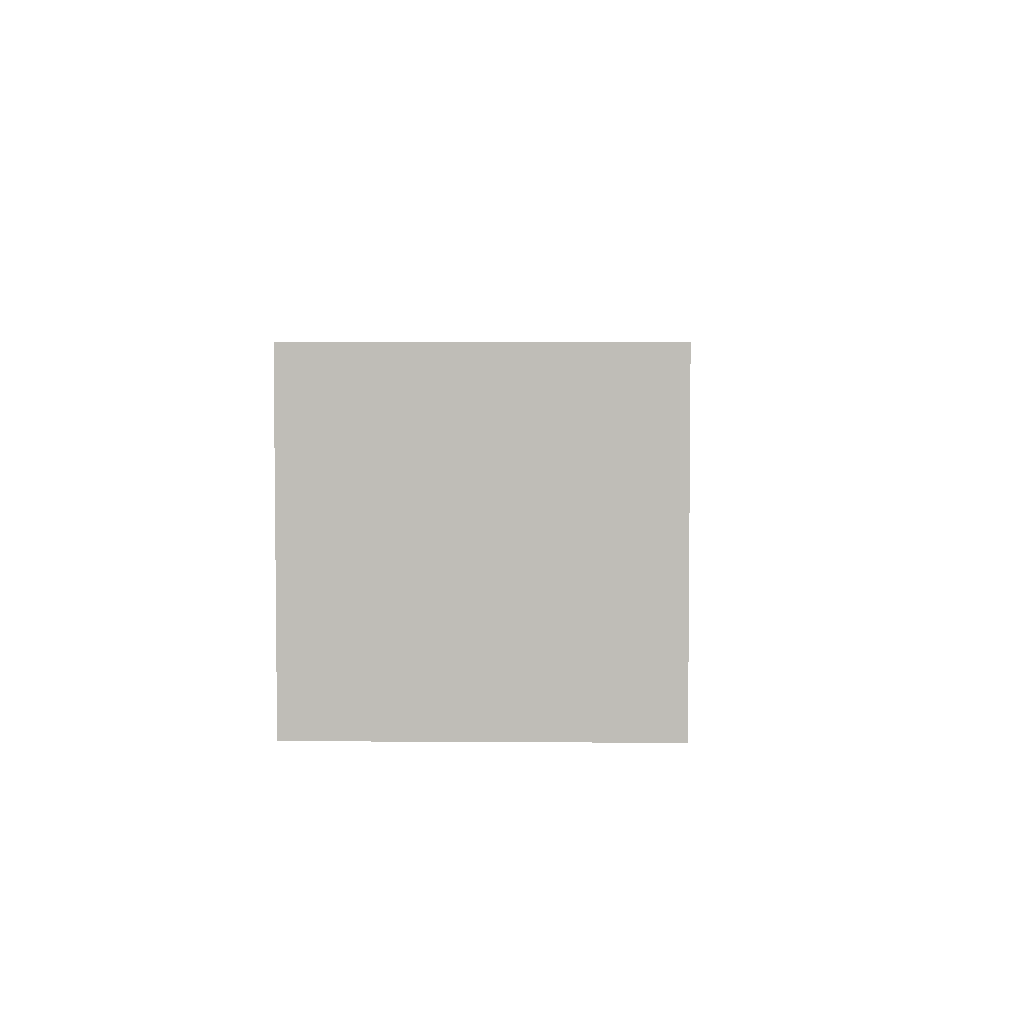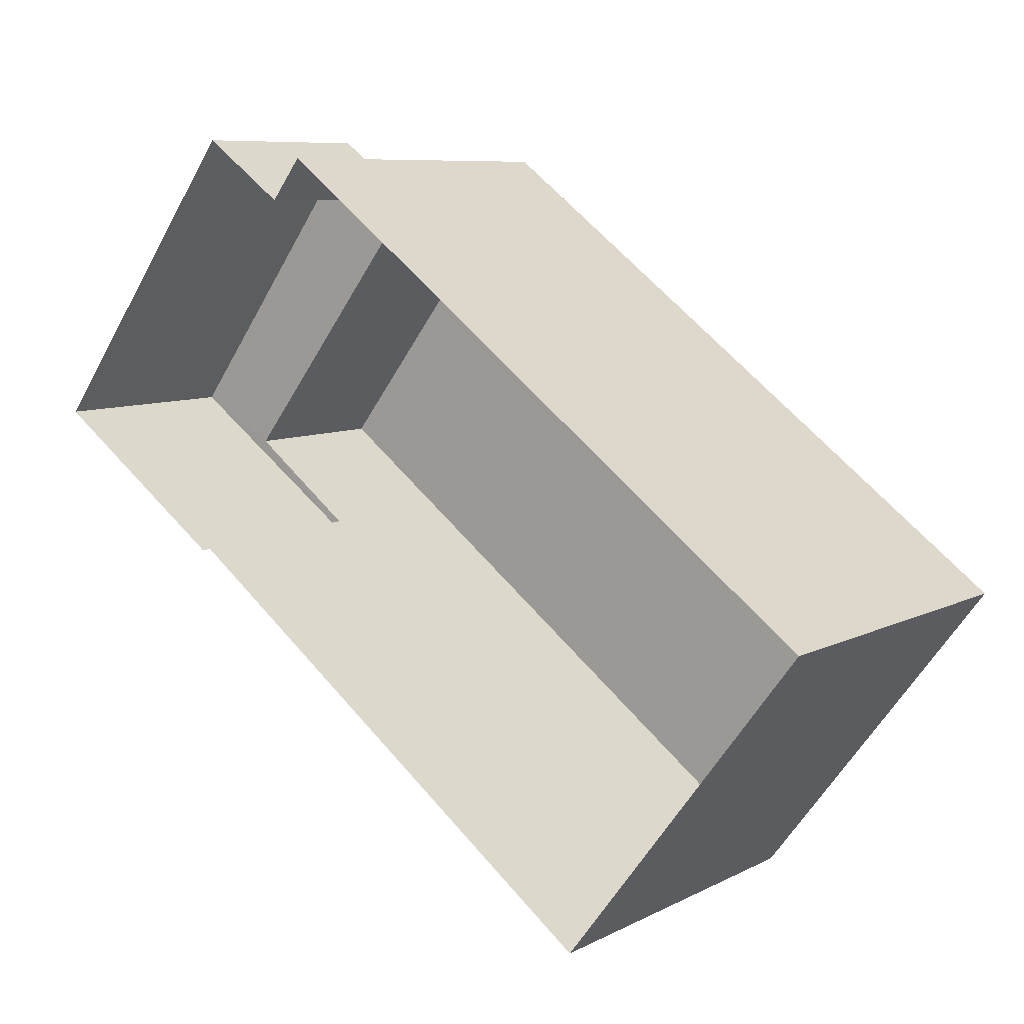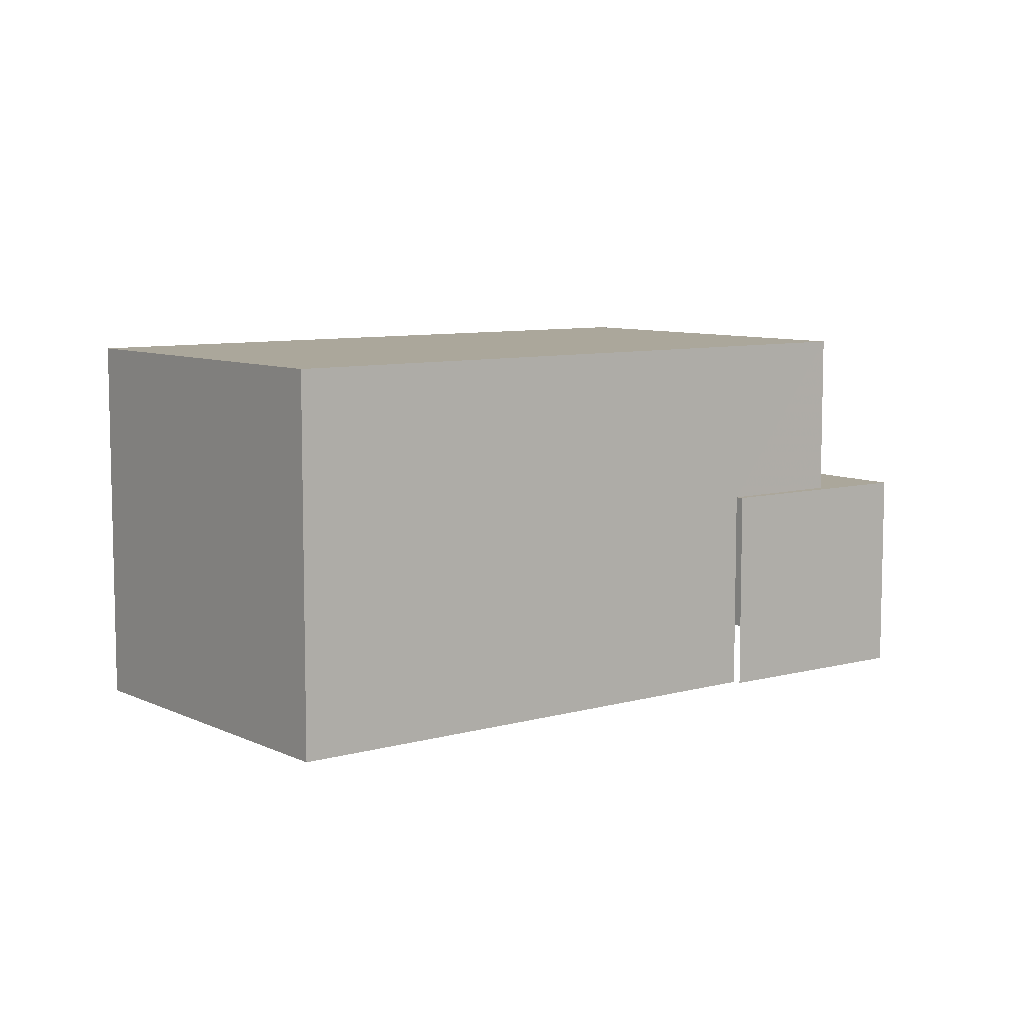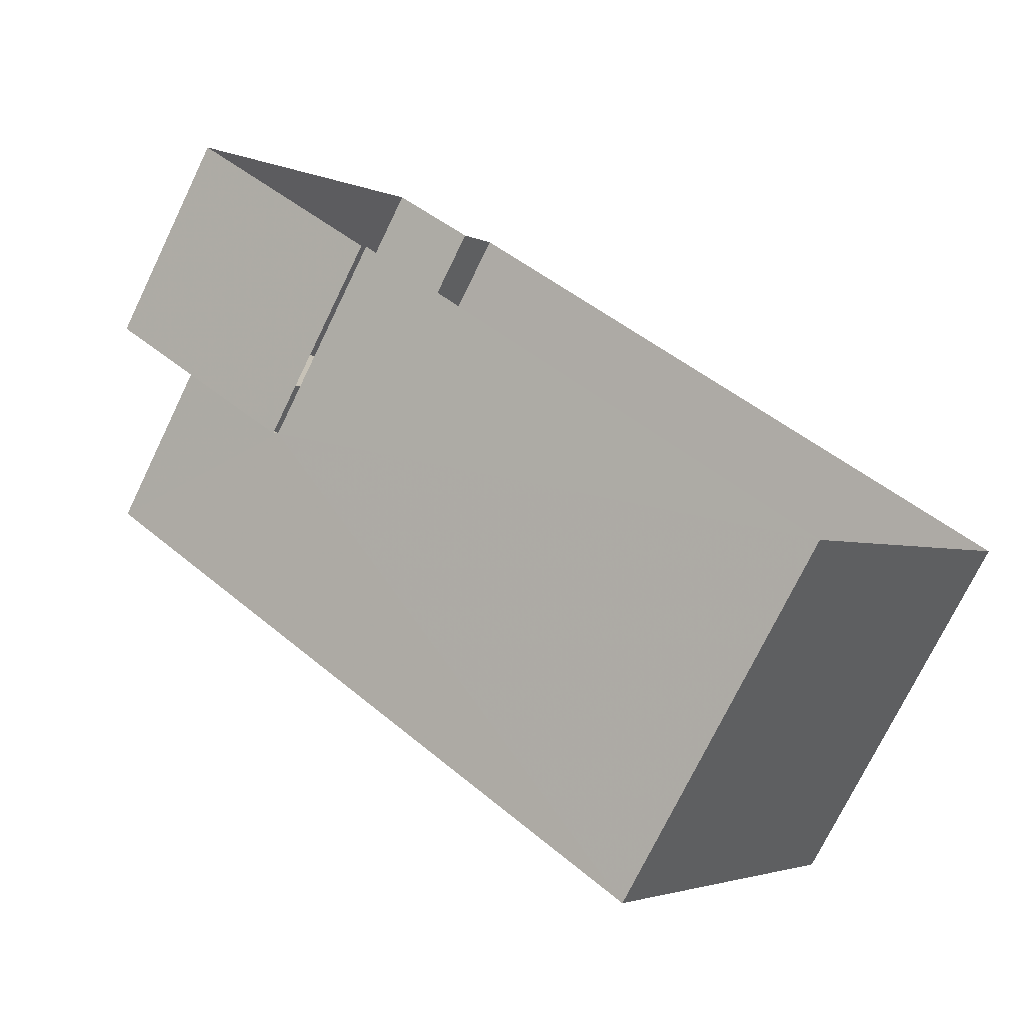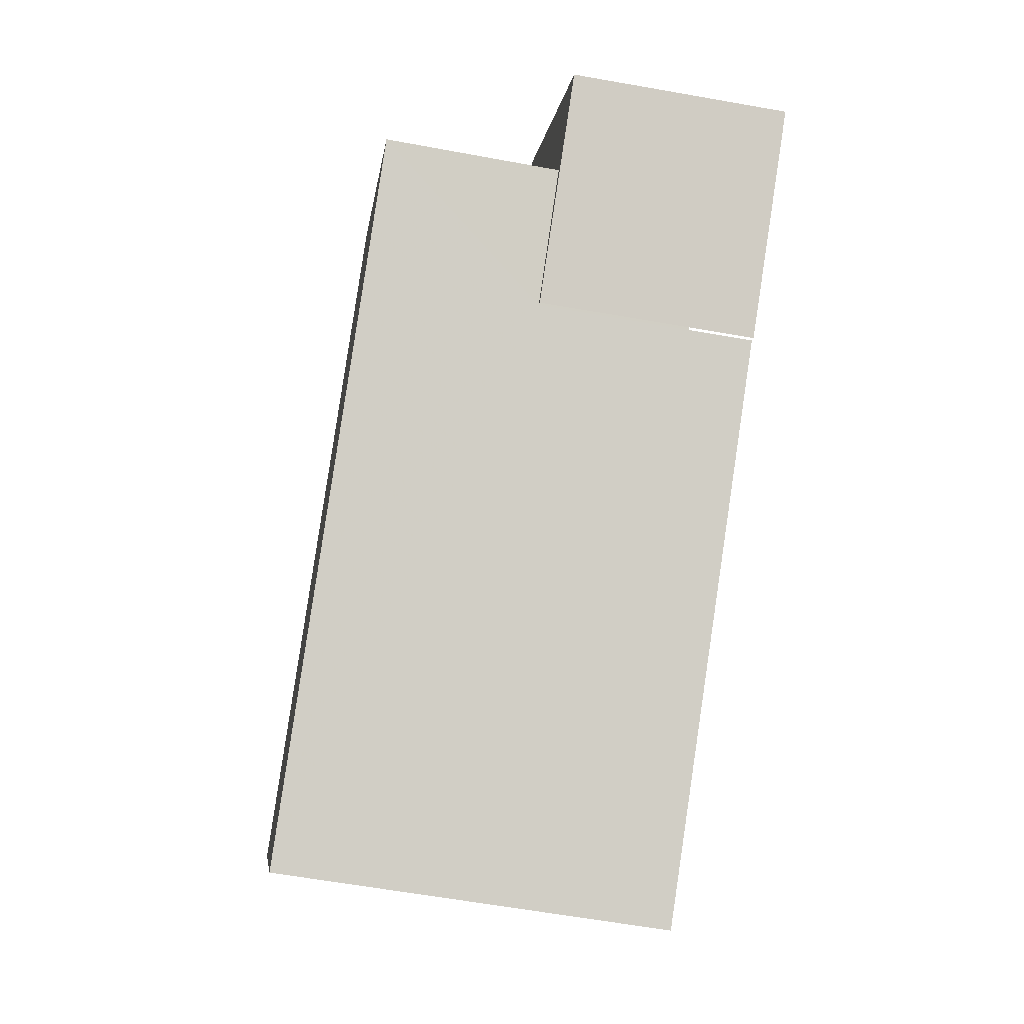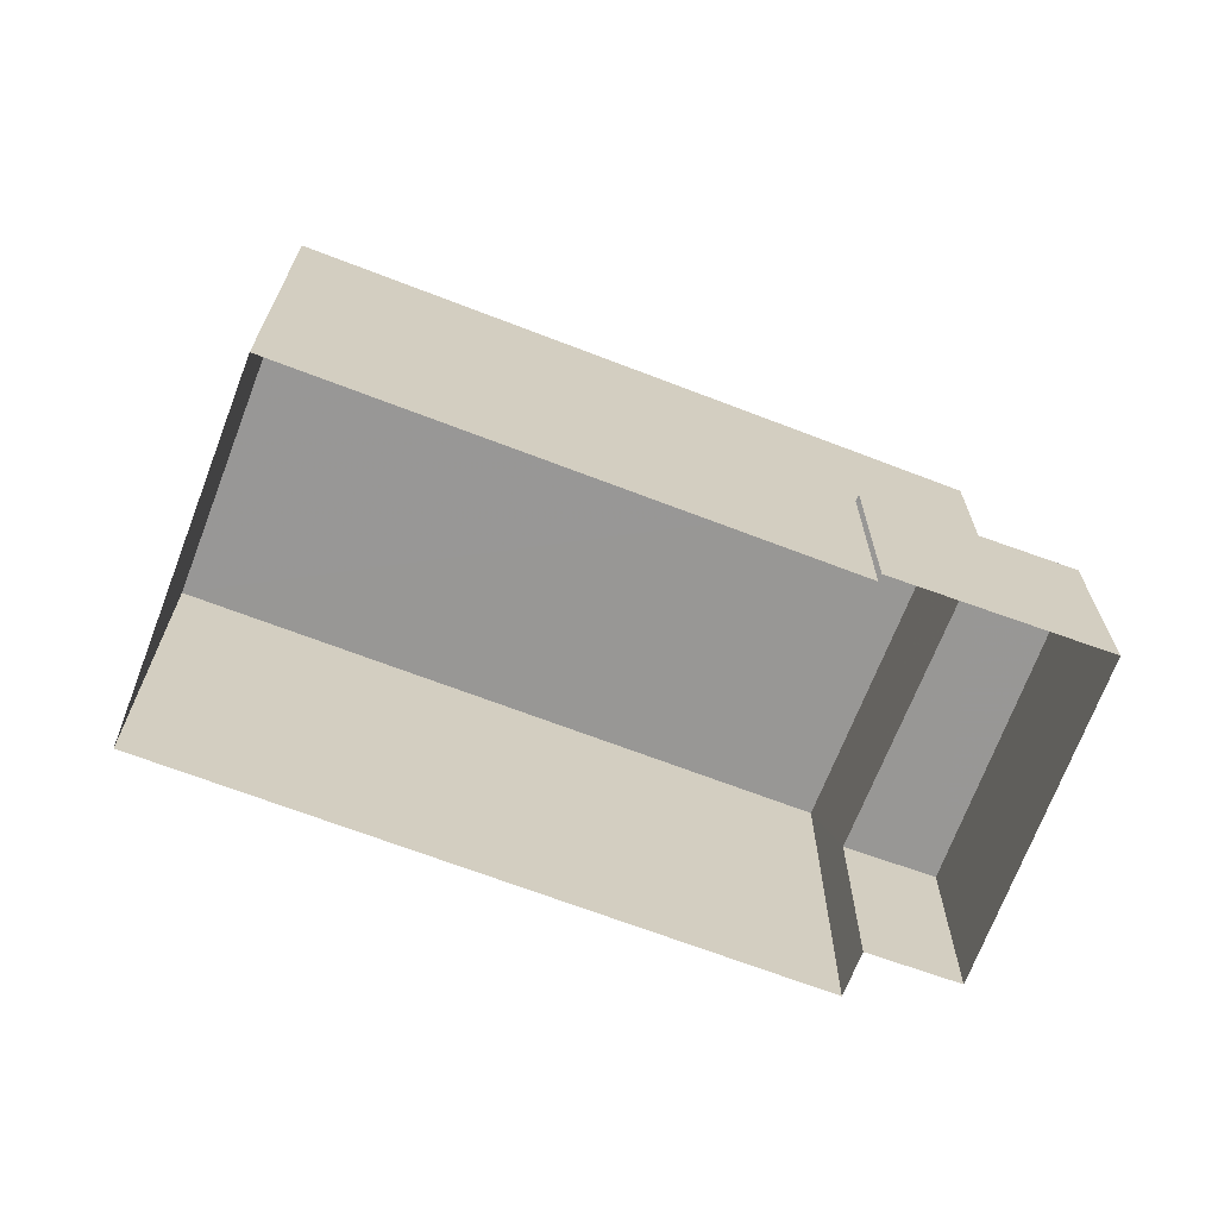
<metadata>
{"format":"obj","ext":"obj","renderer":"f3d","projection":"perspective","resolution":1024,"background":"white","views":[{"elev":4.4,"azim":-51.1,"up":"+Z"},{"elev":8.0,"azim":-144.1,"up":"+Y"},{"elev":8.1,"azim":-0.7,"up":"+Z"},{"elev":-74.3,"azim":154.1,"up":"+Y"},{"elev":-59.7,"azim":79.4,"up":"+Y"},{"elev":-68.2,"azim":16.1,"up":"+Z"}]}
</metadata>
<code>
v -2.234e+05 -1.271e+05 18.41
v -2.234e+05 -1.271e+05 18.41
v -2.234e+05 -1.271e+05 18.41
v -2.234e+05 -1.271e+05 18.41
v -2.234e+05 -1.271e+05 18.41
v -2.234e+05 -1.271e+05 18.41
v -2.234e+05 -1.271e+05 18.41
v -2.234e+05 -1.271e+05 18.41
v -2.234e+05 -1.271e+05 24.59
v -2.234e+05 -1.271e+05 24.59
v -2.234e+05 -1.271e+05 24.59
v -2.234e+05 -1.271e+05 24.59
v -2.234e+05 -1.271e+05 21.84
v -2.234e+05 -1.271e+05 21.84
v -2.234e+05 -1.271e+05 21.84
v -2.234e+05 -1.271e+05 21.84
v -2.234e+05 -1.271e+05 21.84
v -2.234e+05 -1.271e+05 21.84
f 1 2 3
f 4 1 5
f 3 6 7
f 5 7 8
f 1 3 7
f 1 7 5
f 13 6 14
f 13 7 6
f 9 10 11
f 9 12 10
f 13 14 15
f 14 16 15
f 15 17 18
f 15 16 17
f 1 17 2
f 1 18 17
f 12 4 5
f 10 12 5
f 1 4 18
f 4 12 18
f 18 9 15
f 18 12 9
f 10 5 8
f 11 10 8
f 14 6 3
f 16 14 3
f 8 13 11
f 11 13 9
f 8 7 13
f 9 13 15
f 17 3 2
f 17 16 3

</code>
